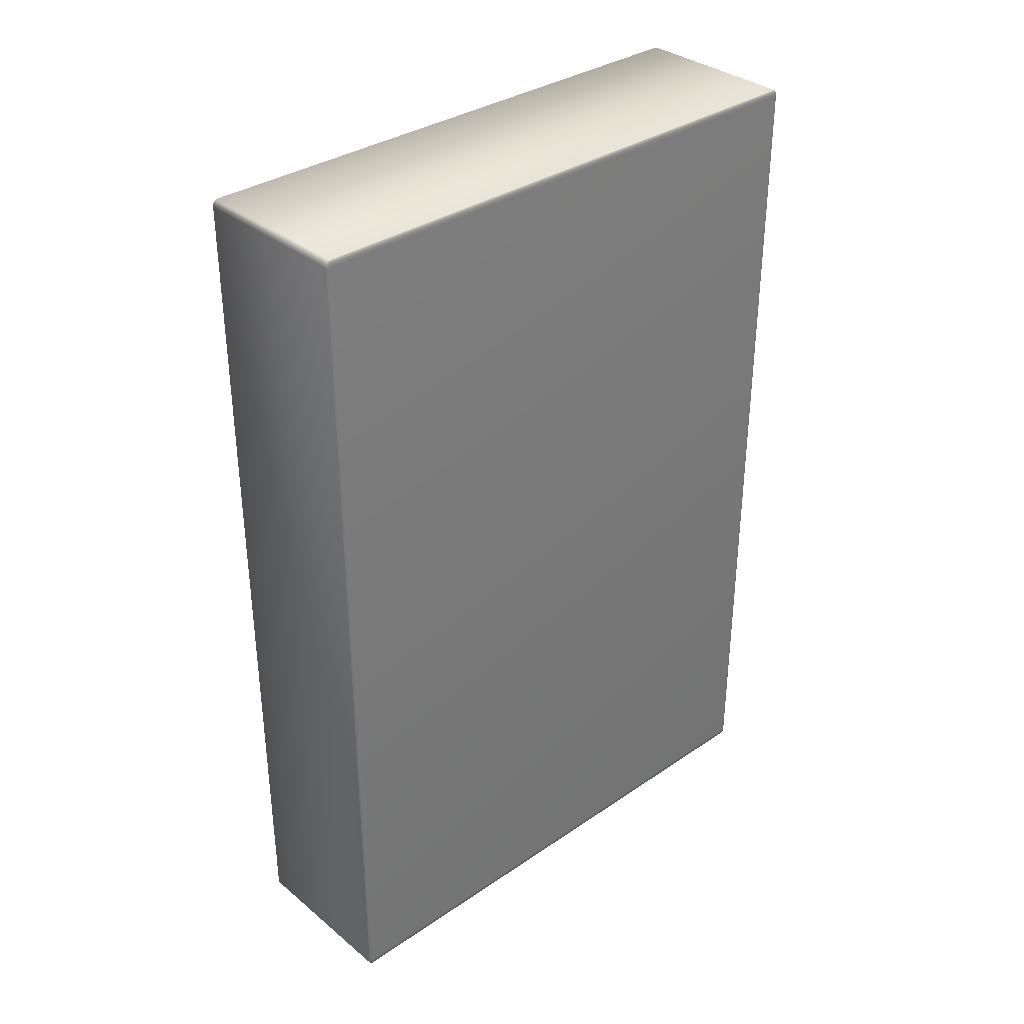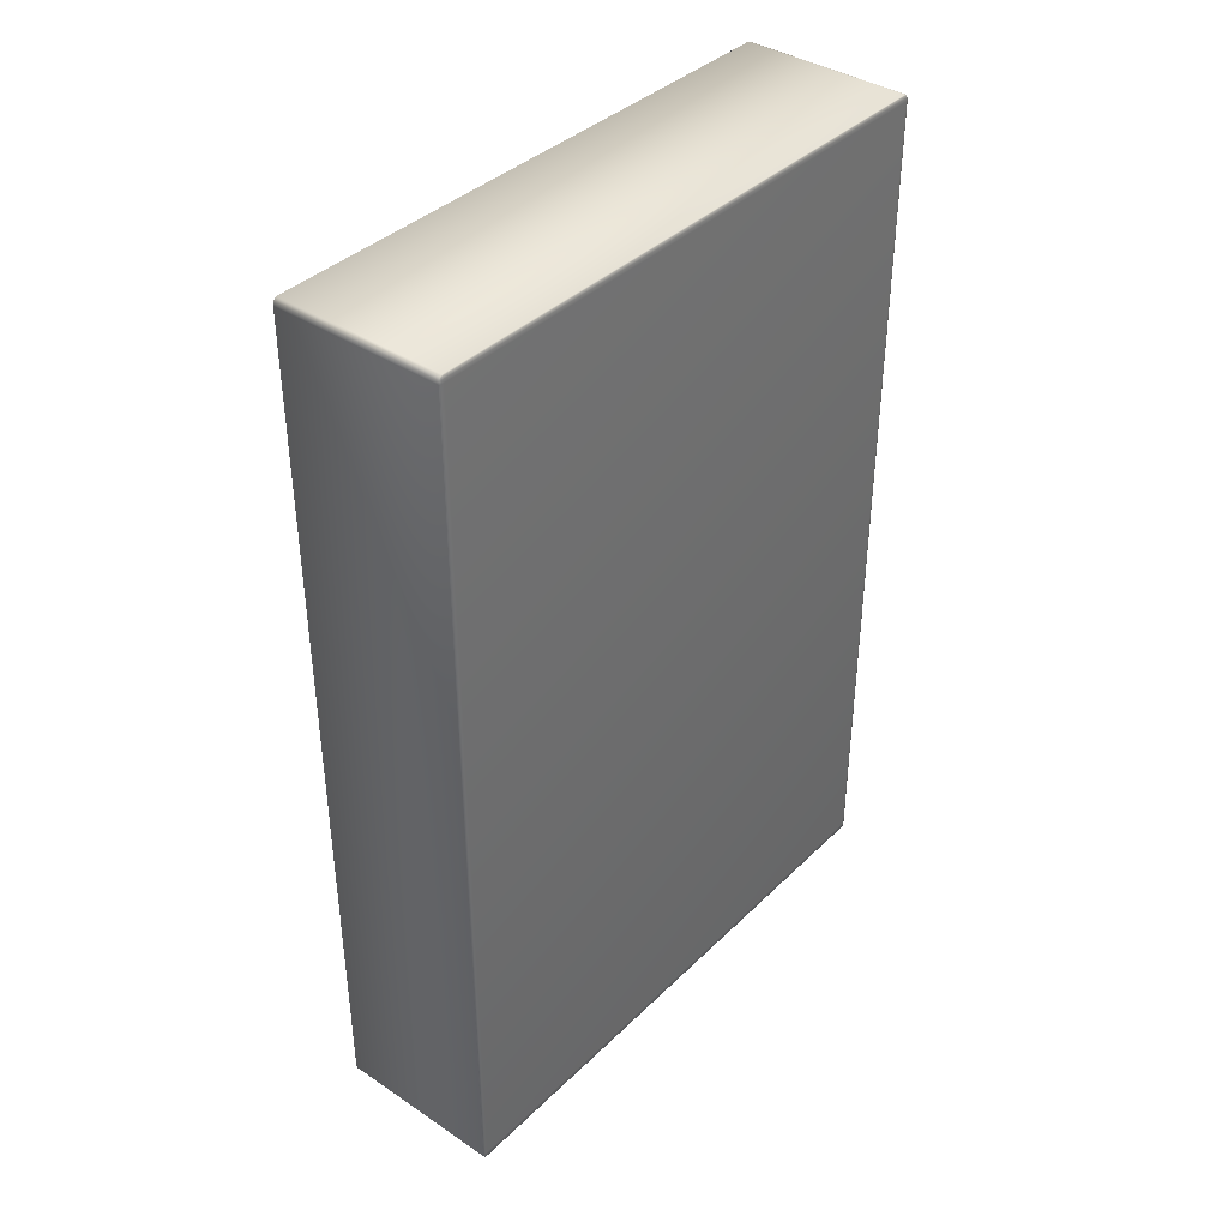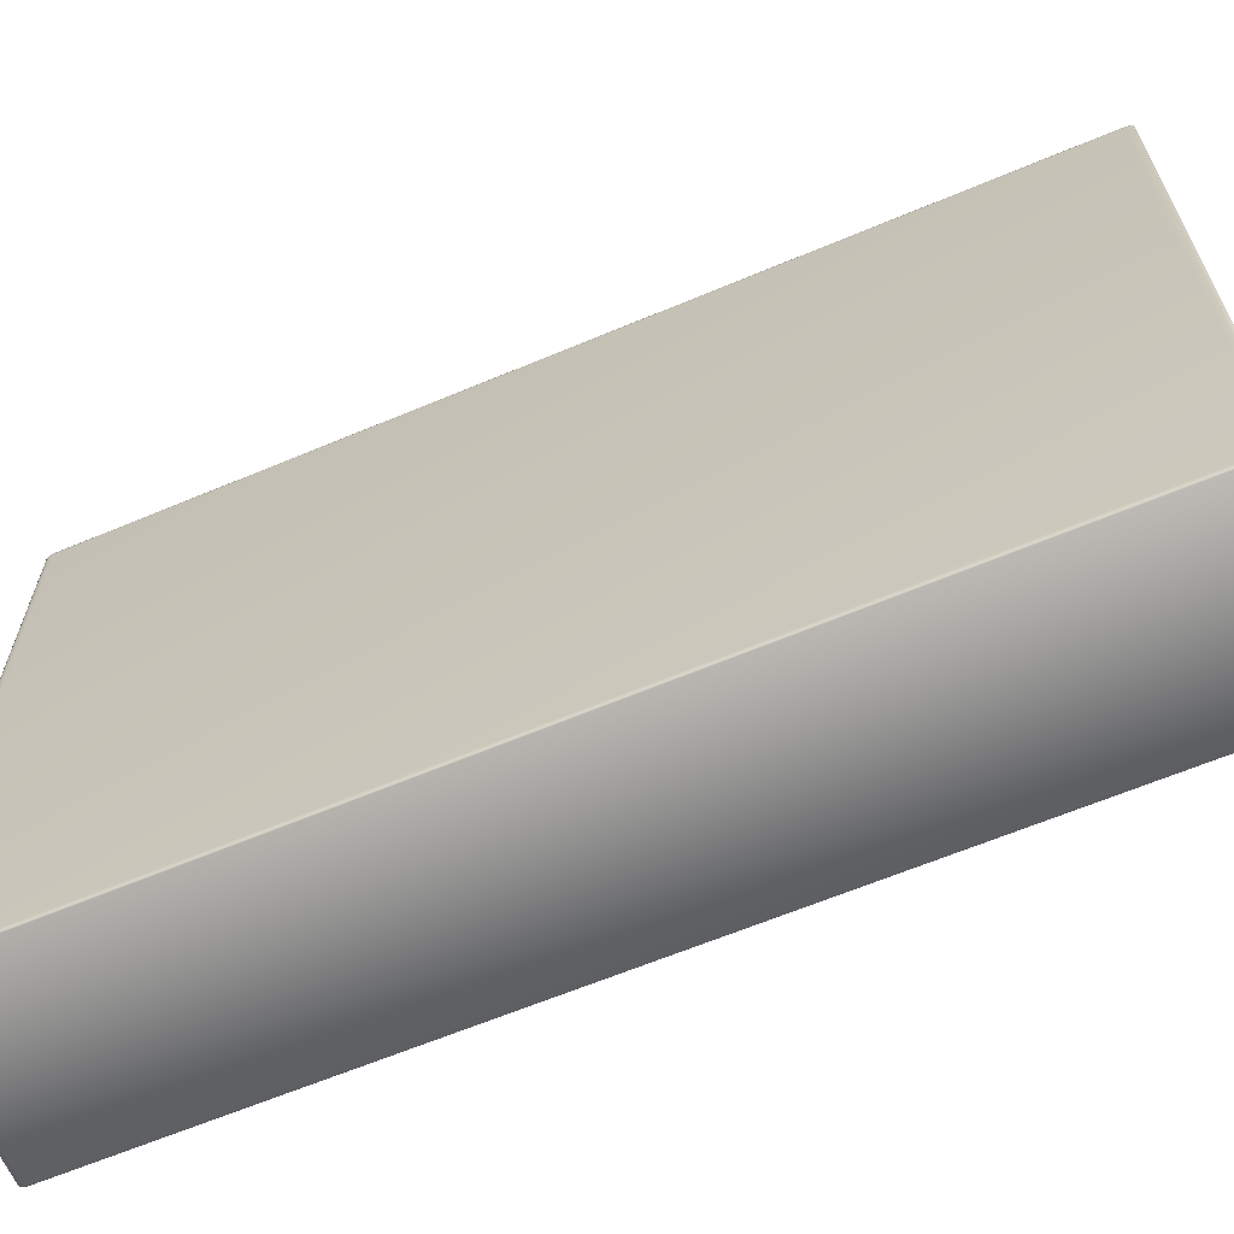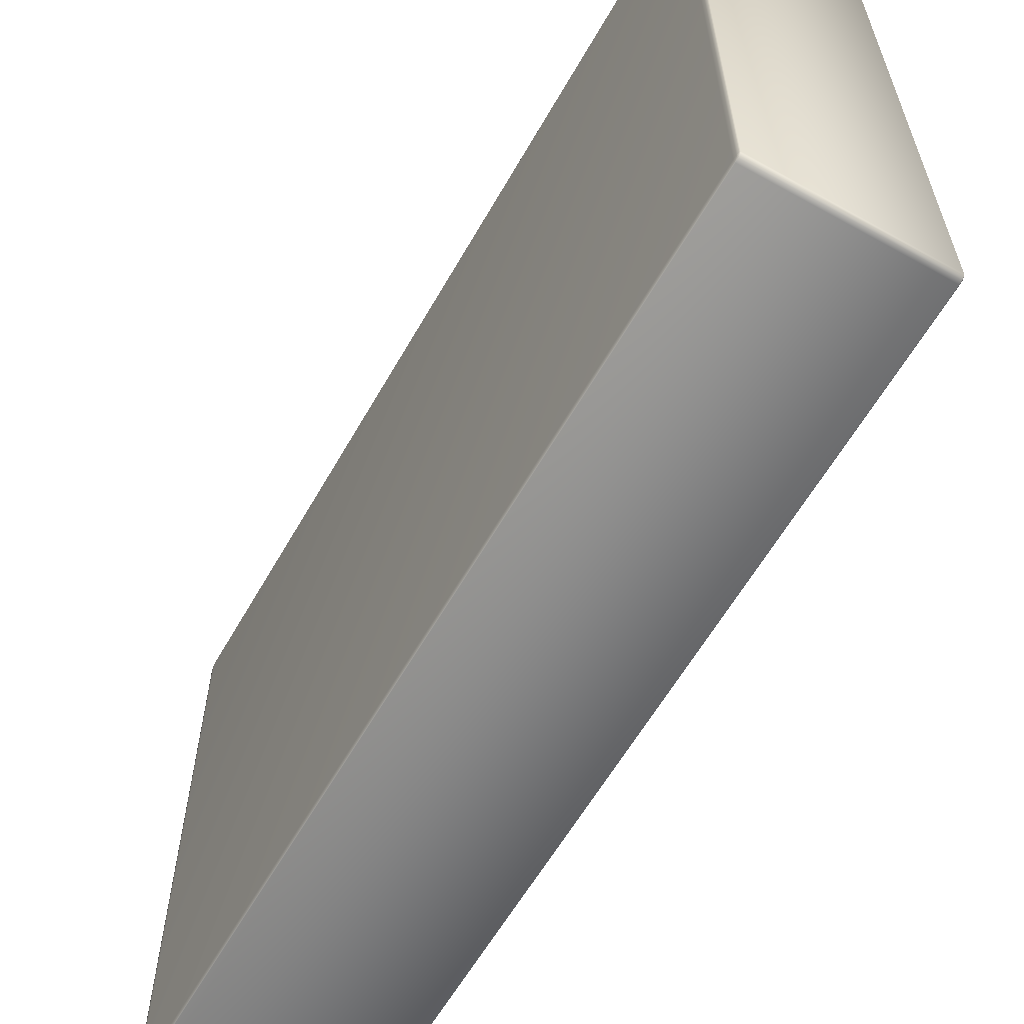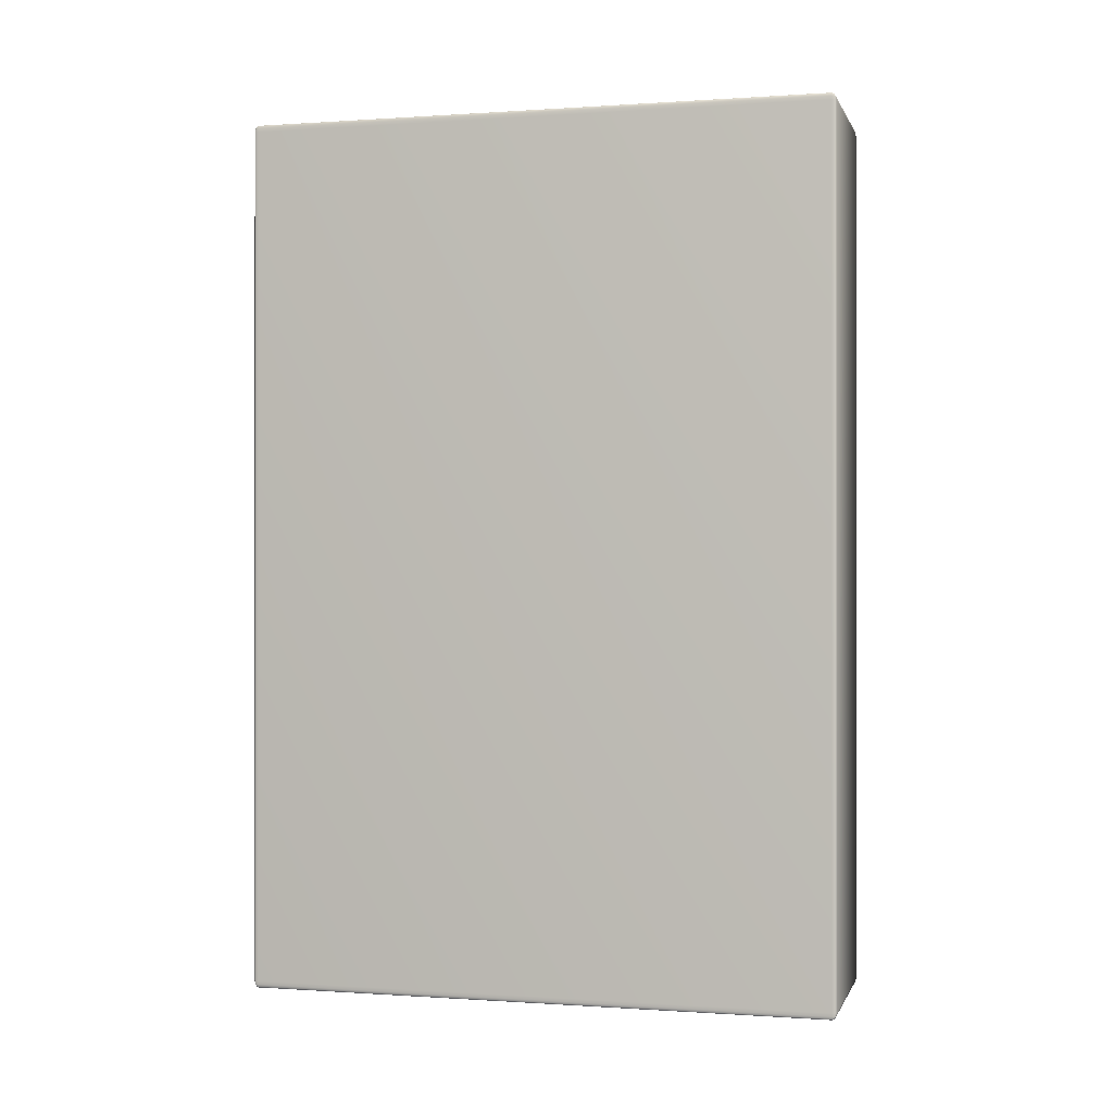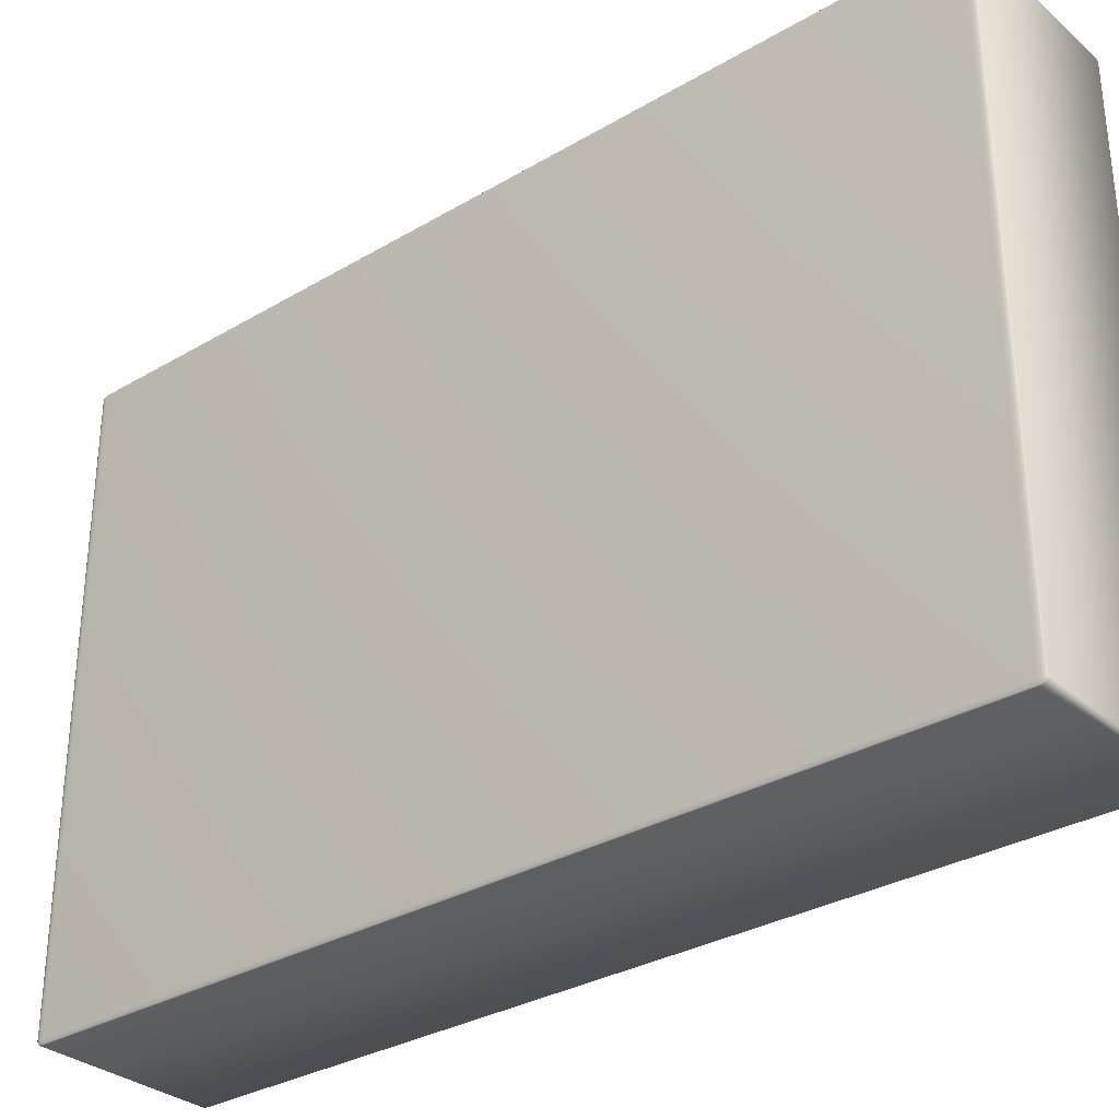
<metadata>
{"format":"obj","ext":"obj","renderer":"f3d","projection":"perspective","resolution":1024,"background":"white","views":[{"elev":34.1,"azim":47.5,"up":"+Z"},{"elev":38.6,"azim":-140.2,"up":"+Z"},{"elev":-63.8,"azim":-67.0,"up":"+Y"},{"elev":-60.6,"azim":150.4,"up":"+Y"},{"elev":-0.1,"azim":-75.4,"up":"+Z"},{"elev":-31.5,"azim":129.9,"up":"+Y"}]}
</metadata>
<code>
o Cube.001
v 0.2052 0.7179 1.049
v 0.2052 0.7068 1.065
v 0.2084 0.7068 1.049
v 0.2052 0.7165 1.057
v 0.2068 0.7165 1.049
v 0.2067 0.715 1.057
v 0.2068 0.7068 1.063
v 0.2052 0.7124 1.063
v 0.2067 0.7121 1.061
v 0.208 0.7124 1.049
v 0.208 0.7068 1.057
v 0.2076 0.7121 1.057
v 0.2052 0.7068 -1.065
v 0.2052 0.7179 -1.049
v 0.2084 0.7068 -1.049
v 0.2052 0.7124 -1.063
v 0.2068 0.7068 -1.063
v 0.2067 0.7121 -1.061
v 0.2068 0.7165 -1.049
v 0.2052 0.7165 -1.057
v 0.2067 0.715 -1.057
v 0.208 0.7068 -1.057
v 0.208 0.7124 -1.049
v 0.2076 0.7121 -1.057
v 0.2084 -0.7068 1.049
v 0.2052 -0.7068 1.065
v 0.2052 -0.7179 1.049
v 0.208 -0.7068 1.057
v 0.208 -0.7124 1.049
v 0.2076 -0.7121 1.057
v 0.2052 -0.7124 1.063
v 0.2068 -0.7068 1.063
v 0.2067 -0.7121 1.061
v 0.2068 -0.7165 1.049
v 0.2052 -0.7165 1.057
v 0.2067 -0.715 1.057
v 0.2084 -0.7068 -1.049
v 0.2052 -0.7179 -1.049
v 0.2052 -0.7068 -1.065
v 0.208 -0.7124 -1.049
v 0.208 -0.7068 -1.057
v 0.2076 -0.7121 -1.057
v 0.2052 -0.7165 -1.057
v 0.2068 -0.7165 -1.049
v 0.2067 -0.715 -1.057
v 0.2068 -0.7068 -1.063
v 0.2052 -0.7124 -1.063
v 0.2067 -0.7121 -1.061
v -0.2052 0.7179 1.049
v -0.2084 0.7068 1.049
v -0.2052 0.7068 1.065
v -0.2068 0.7165 1.049
v -0.2052 0.7165 1.057
v -0.2067 0.715 1.057
v -0.208 0.7068 1.057
v -0.208 0.7124 1.049
v -0.2076 0.7121 1.057
v -0.2052 0.7124 1.063
v -0.2068 0.7068 1.063
v -0.2067 0.7121 1.061
v -0.2084 0.7068 -1.049
v -0.2052 0.7179 -1.049
v -0.2052 0.7068 -1.065
v -0.208 0.7124 -1.049
v -0.208 0.7068 -1.057
v -0.2076 0.7121 -1.057
v -0.2052 0.7165 -1.057
v -0.2068 0.7165 -1.049
v -0.2067 0.715 -1.057
v -0.2068 0.7068 -1.063
v -0.2052 0.7124 -1.063
v -0.2067 0.7121 -1.061
v -0.2084 -0.7068 1.049
v -0.2052 -0.7179 1.049
v -0.2052 -0.7068 1.065
v -0.208 -0.7124 1.049
v -0.208 -0.7068 1.057
v -0.2076 -0.7121 1.057
v -0.2052 -0.7165 1.057
v -0.2068 -0.7165 1.049
v -0.2067 -0.715 1.057
v -0.2068 -0.7068 1.063
v -0.2052 -0.7124 1.063
v -0.2067 -0.7121 1.061
v -0.2052 -0.7068 -1.065
v -0.2052 -0.7179 -1.049
v -0.2084 -0.7068 -1.049
v -0.2052 -0.7124 -1.063
v -0.2068 -0.7068 -1.063
v -0.2067 -0.7121 -1.061
v -0.2068 -0.7165 -1.049
v -0.2052 -0.7165 -1.057
v -0.2067 -0.715 -1.057
v -0.208 -0.7068 -1.057
v -0.208 -0.7124 -1.049
v -0.2076 -0.7121 -1.057
f 13 85 63
f 73 61 87
f 27 86 38
f 51 26 2
f 3 37 15
f 4 5 1
f 4 9 6
f 7 8 2
f 11 9 7
f 10 11 3
f 5 12 10
f 6 9 12
f 16 17 13
f 20 18 16
f 19 20 14
f 23 21 19
f 22 23 15
f 22 18 24
f 18 21 24
f 28 29 25
f 28 33 30
f 31 32 26
f 35 33 31
f 34 35 27
f 29 36 34
f 30 33 36
f 40 41 37
f 44 42 40
f 43 44 38
f 43 48 45
f 46 47 39
f 41 48 46
f 42 45 48
f 52 53 49
f 56 54 52
f 55 56 50
f 55 60 57
f 58 59 51
f 53 60 58
f 54 57 60
f 64 65 61
f 68 66 64
f 67 68 62
f 67 72 69
f 70 71 63
f 65 72 70
f 66 69 72
f 76 77 73
f 80 78 76
f 79 80 74
f 79 84 81
f 82 83 75
f 77 84 82
f 78 81 84
f 88 89 85
f 92 90 88
f 91 92 86
f 95 93 91
f 94 95 87
f 94 90 96
f 90 93 96
f 85 70 63
f 89 65 70
f 94 61 65
f 63 16 13
f 71 20 16
f 67 14 20
f 15 10 3
f 23 5 10
f 19 1 5
f 74 91 86
f 80 95 91
f 76 87 95
f 38 34 27
f 44 29 34
f 40 25 29
f 62 52 49
f 68 56 52
f 64 50 56
f 75 31 26
f 83 35 31
f 79 27 35
f 26 7 2
f 32 11 7
f 28 3 11
f 39 88 85
f 47 92 88
f 43 86 92
f 51 82 75
f 59 77 82
f 55 73 77
f 2 58 51
f 8 53 58
f 4 49 53
f 13 46 39
f 17 41 46
f 22 37 41
f 49 14 62
f 13 39 85
f 73 50 61
f 27 74 86
f 51 75 26
f 3 25 37
f 4 6 5
f 4 8 9
f 7 9 8
f 11 12 9
f 10 12 11
f 5 6 12
f 16 18 17
f 20 21 18
f 19 21 20
f 23 24 21
f 22 24 23
f 22 17 18
f 28 30 29
f 28 32 33
f 31 33 32
f 35 36 33
f 34 36 35
f 29 30 36
f 40 42 41
f 44 45 42
f 43 45 44
f 43 47 48
f 46 48 47
f 41 42 48
f 52 54 53
f 56 57 54
f 55 57 56
f 55 59 60
f 58 60 59
f 53 54 60
f 64 66 65
f 68 69 66
f 67 69 68
f 67 71 72
f 70 72 71
f 65 66 72
f 76 78 77
f 80 81 78
f 79 81 80
f 79 83 84
f 82 84 83
f 77 78 84
f 88 90 89
f 92 93 90
f 91 93 92
f 95 96 93
f 94 96 95
f 94 89 90
f 85 89 70
f 89 94 65
f 94 87 61
f 63 71 16
f 71 67 20
f 67 62 14
f 15 23 10
f 23 19 5
f 19 14 1
f 74 80 91
f 80 76 95
f 76 73 87
f 38 44 34
f 44 40 29
f 40 37 25
f 62 68 52
f 68 64 56
f 64 61 50
f 75 83 31
f 83 79 35
f 79 74 27
f 26 32 7
f 32 28 11
f 28 25 3
f 39 47 88
f 47 43 92
f 43 38 86
f 51 59 82
f 59 55 77
f 55 50 73
f 2 8 58
f 8 4 53
f 4 1 49
f 13 17 46
f 17 22 41
f 22 15 37
f 49 1 14

</code>
